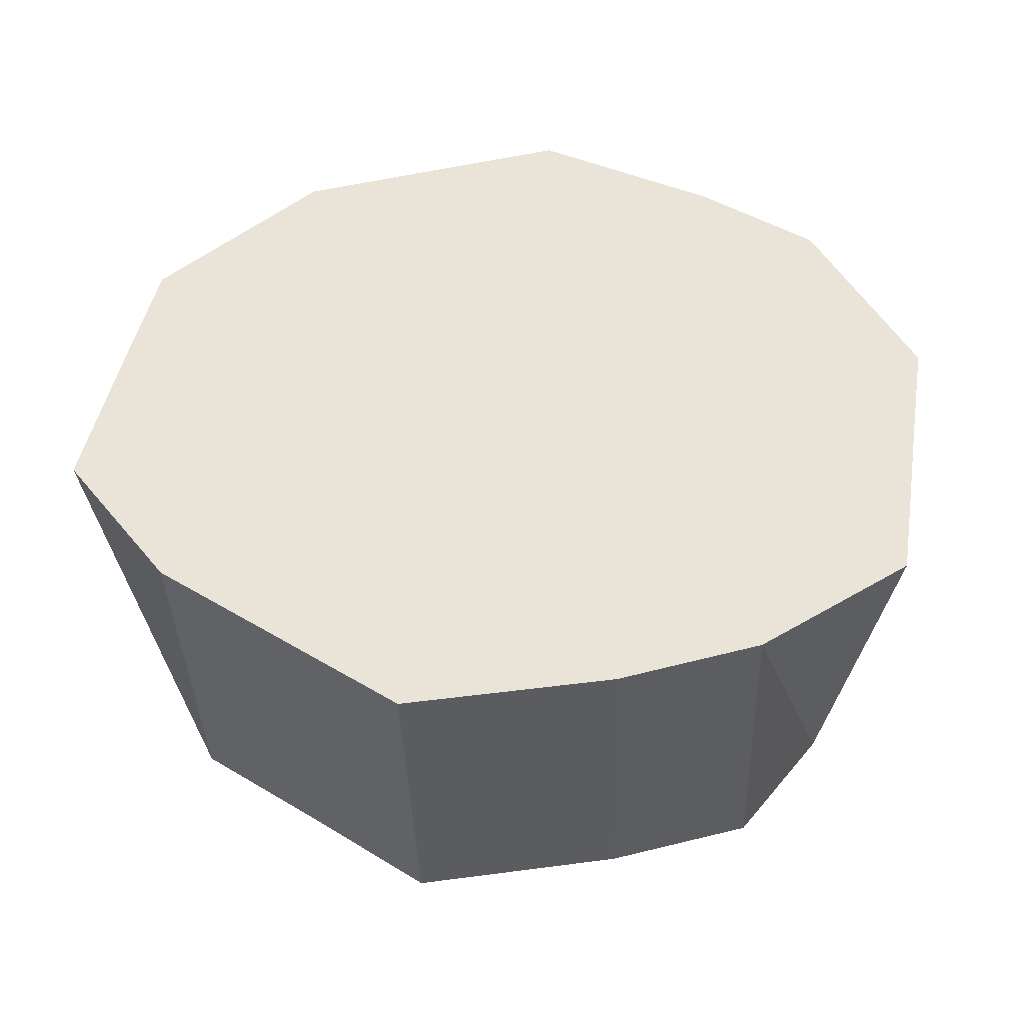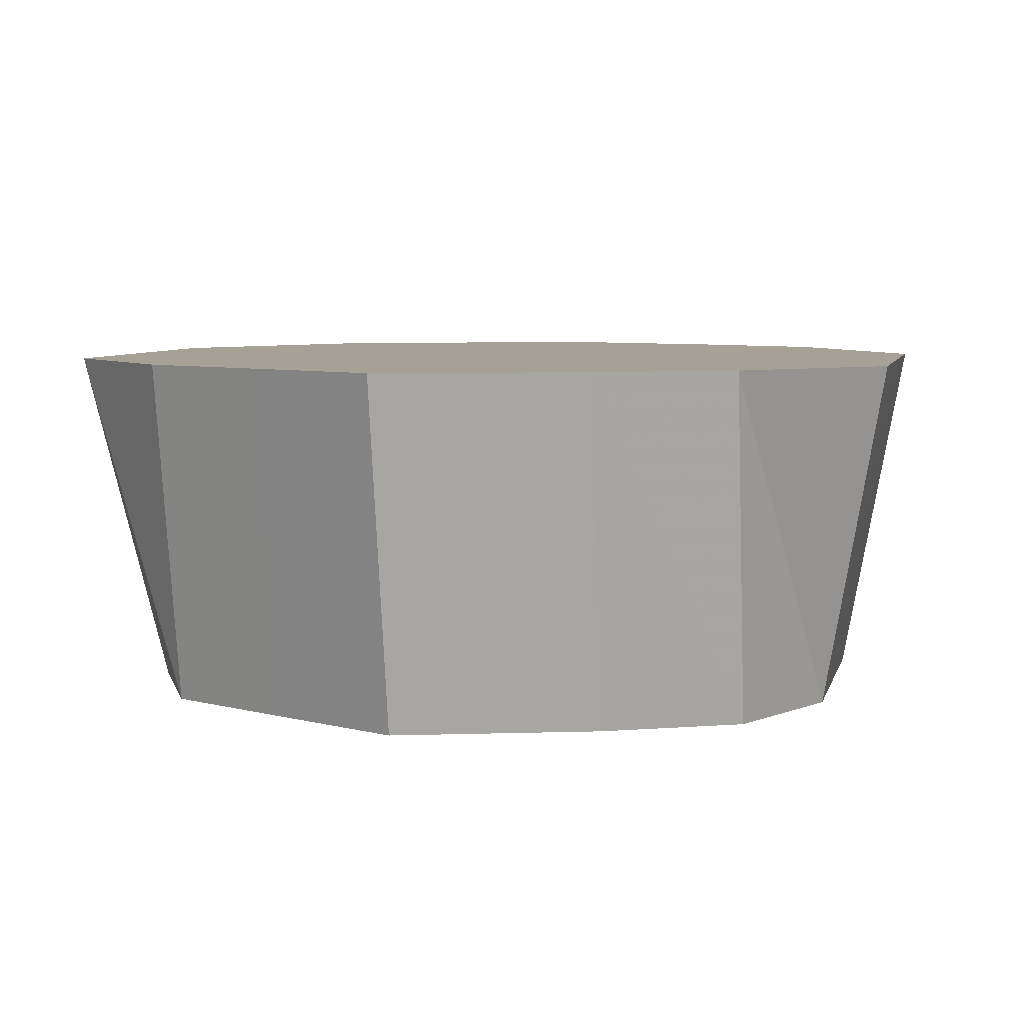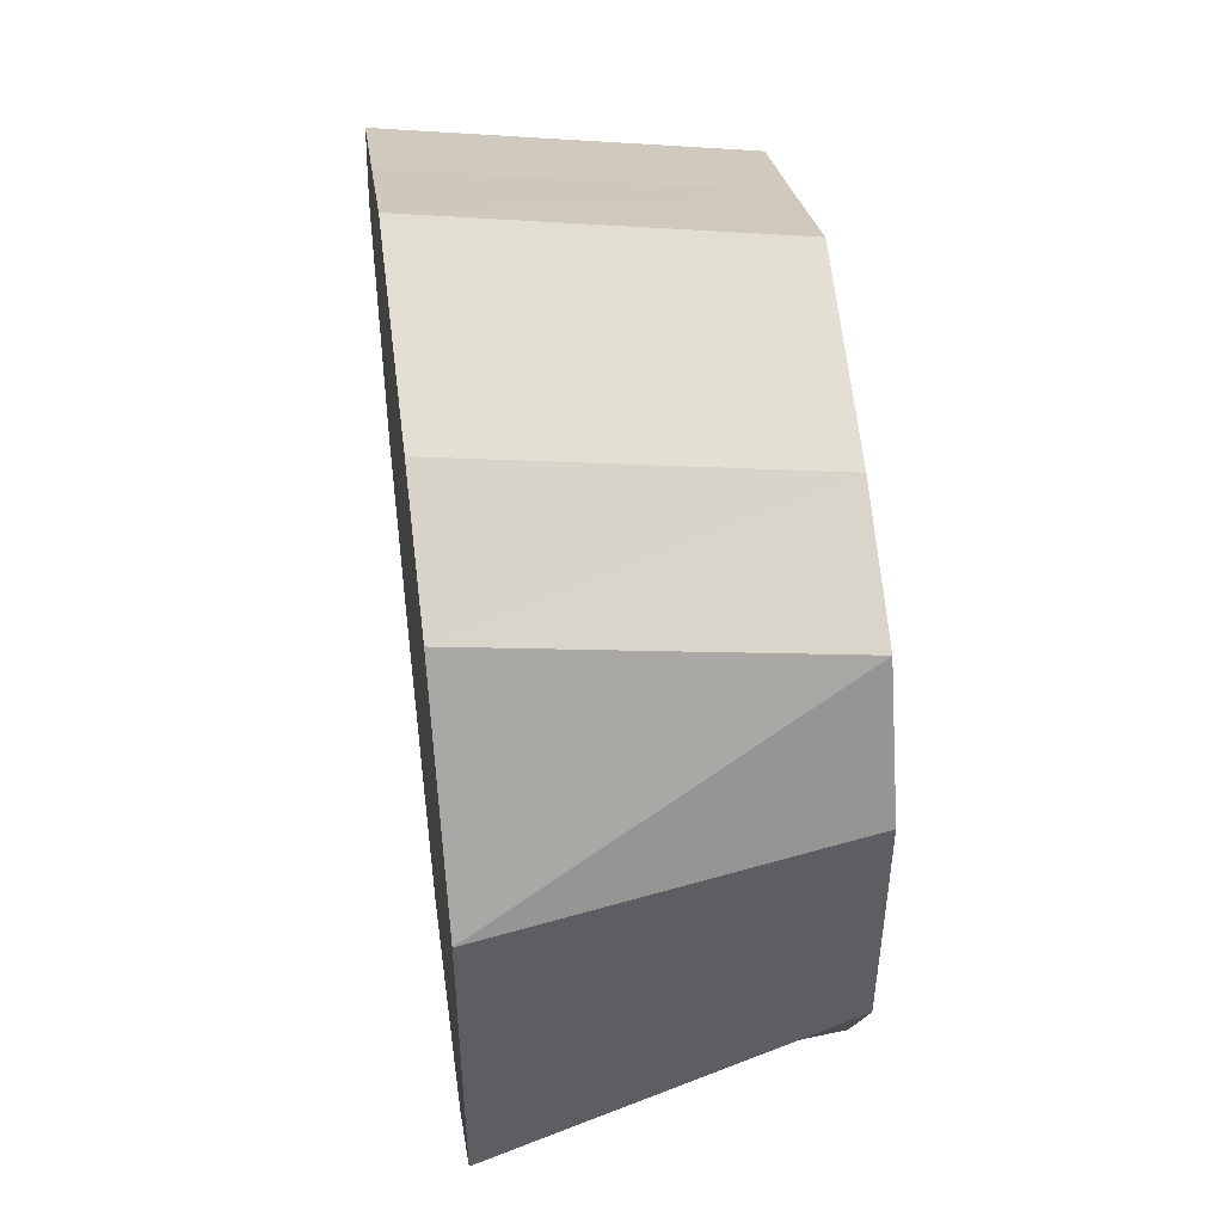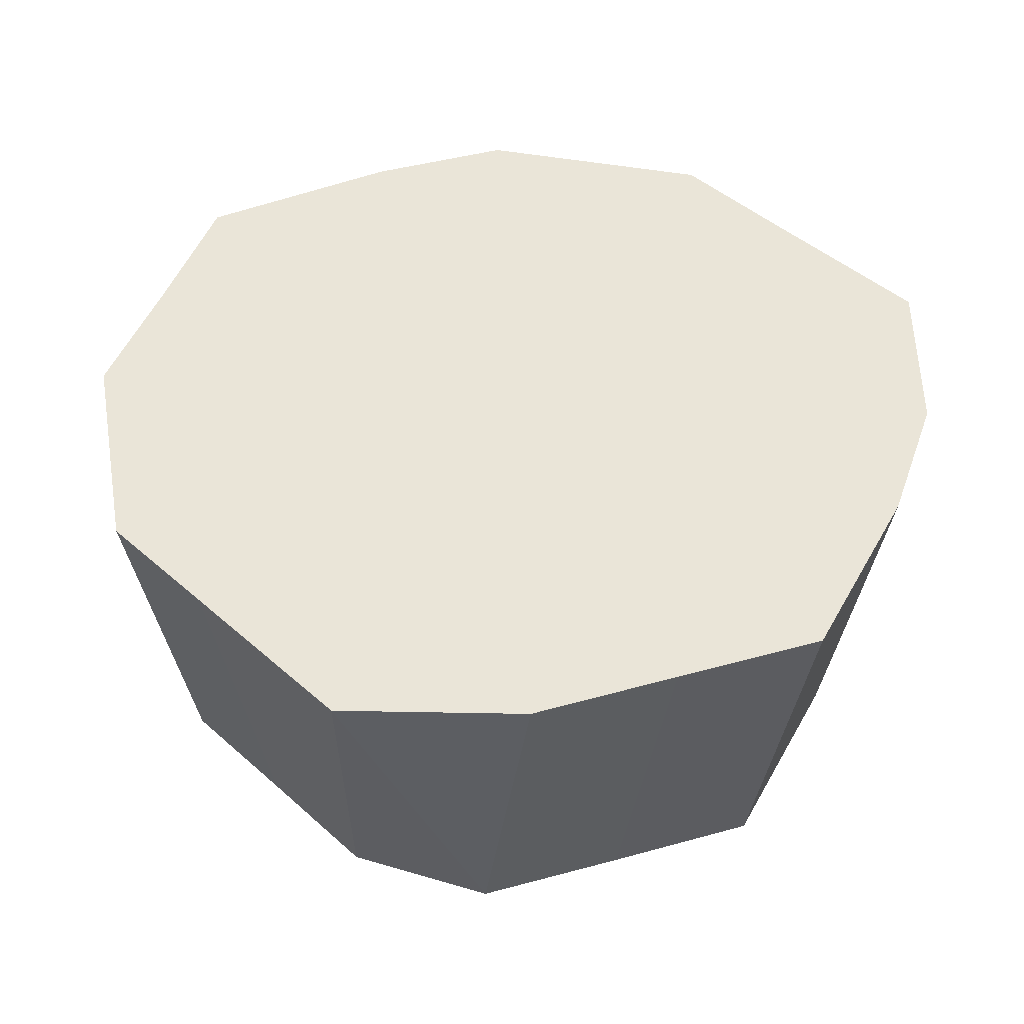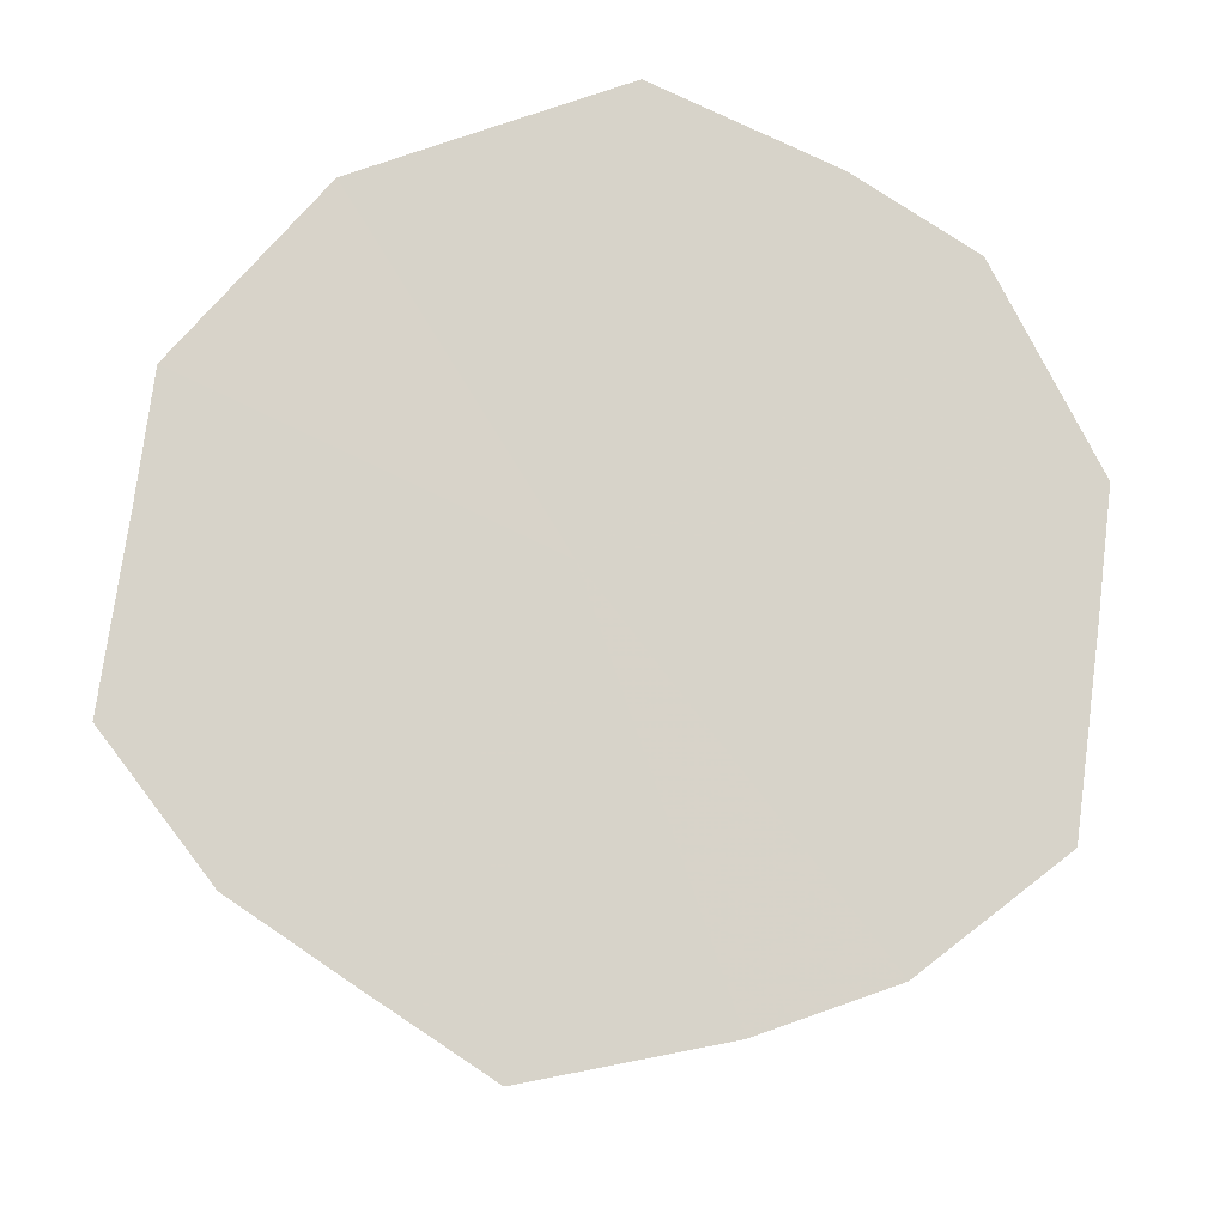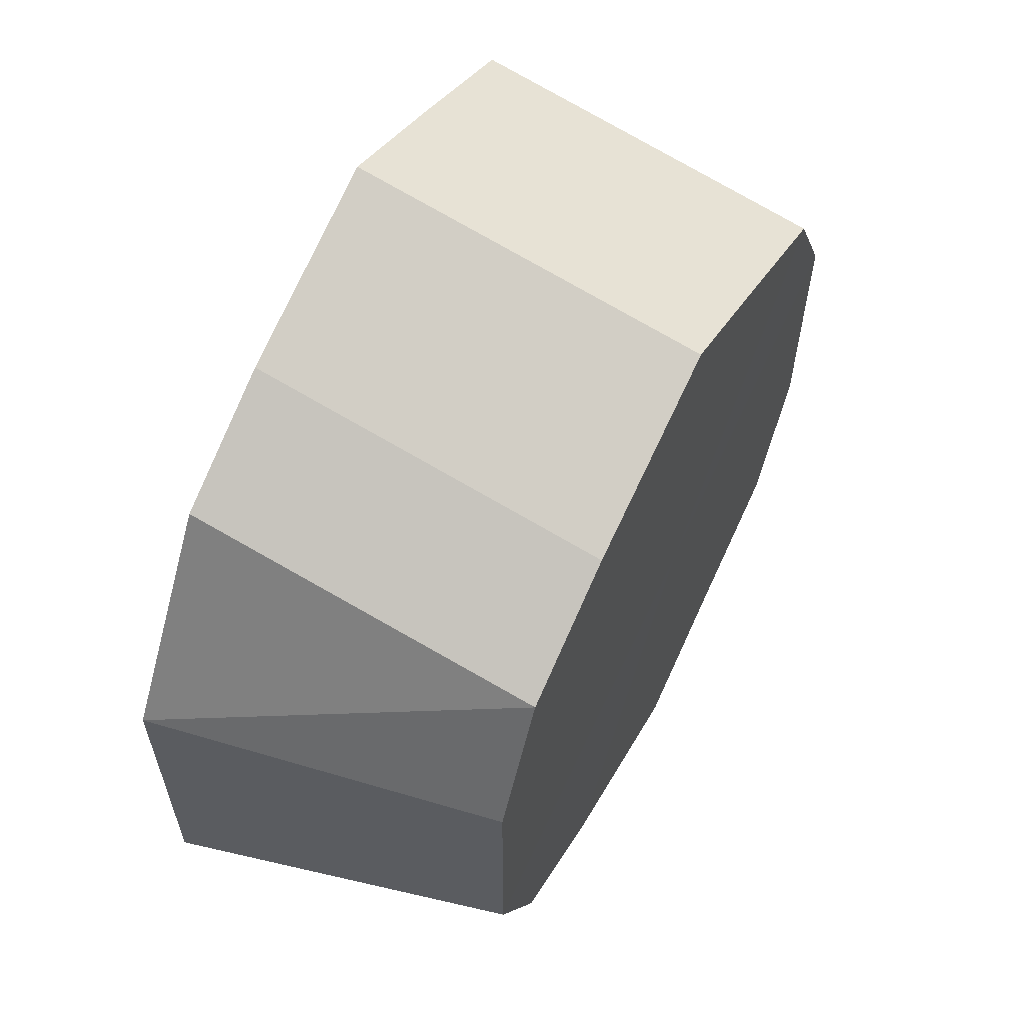
<metadata>
{"format":"obj","ext":"obj","renderer":"f3d","projection":"perspective","resolution":1024,"background":"white","views":[{"elev":43.1,"azim":9.5,"up":"+Z"},{"elev":6.2,"azim":12.9,"up":"+Z"},{"elev":49.4,"azim":82.6,"up":"+Y"},{"elev":45.1,"azim":-44.2,"up":"+Z"},{"elev":76.1,"azim":7.4,"up":"+Z"},{"elev":61.4,"azim":117.4,"up":"+Y"}]}
</metadata>
<code>
o 27046
v 2245 1881 23.15
v 2245 1881 23.15
v 2245 1881 23.09
v 2245 1881 23.15
v 2245 1881 23.09
v 2245 1881 23.15
v 2245 1881 23.15
v 2245 1881 23.09
v 2245 1881 23.09
v 2245 1881 23.15
v 2245 1881 23.09
v 2245 1881 23.15
v 2245 1881 23.15
v 2245 1881 23.09
v 2245 1881 23.15
v 2245 1881 23.09
v 2245 1881 23.15
v 2245 1881 23.09
v 2245 1881 23.15
v 2245 1881 23.15
v 2245 1881 23.09
v 2245 1881 23.15
v 2245 1881 23.09
v 2245 1881 23.15
v 2245 1881 23.09
v 2245 1881 23.15
v 2245 1881 23.09
v 2245 1881 23.15
v 2245 1881 23.15
v 2245 1881 23.09
v 2245 1881 23.15
v 2245 1881 23.15
v 2245 1881 23.09
v 2245 1881 23.15
v 2245 1881 23.15
v 2245 1881 23.09
v 2245 1881 23.15
v 2245 1881 23.09
v 2245 1881 23.09
v 2245 1881 23.15
v 2245 1881 23.09
v 2245 1881 23.09
v 2245 1881 23.09
v 2245 1881 23.09
v 2245 1881 23.09
v 2245 1881 23.09
v 2245 1881 23.09
v 2245 1881 23.09
v 2245 1881 23.09
v 2245 1881 23.09
v 2245 1881 23.09
v 2245 1881 23.09
v 2245 1881 23.09
v 2245 1881 23.15
v 2245 1881 23.09
v 2245 1881 23.09
v 2245 1881 23.15
v 2245 1881 23.09
v 2245 1881 23.15
v 2245 1881 23.09
v 2245 1881 23.09
v 2245 1881 23.15
v 2245 1881 23.09
v 2245 1881 23.15
v 2245 1881 23.09
v 2245 1881 23.09
v 2245 1881 23.15
v 2245 1881 23.09
v 2245 1881 23.15
v 2245 1881 23.09
v 2245 1881 23.15
v 2245 1881 23.09
v 2245 1881 23.09
v 2245 1881 23.15
v 2245 1881 23.09
v 2245 1881 23.15
v 2245 1881 23.15
v 2245 1881 23.15
v 2245 1881 23.15
v 2245 1881 23.15
v 2245 1881 23.15
v 2245 1881 23.15
v 2245 1881 23.15
v 2245 1881 23.15
v 2245 1881 23.15
v 2245 1881 23.15
v 2245 1881 23.15
v 2245 1881 23.15
v 2245 1881 23.15
v 2245 1881 23.15
v 2245 1881 23.15
v 2245 1881 23.15
f 1 2 3
f 2 4 5
f 6 5 3
f 4 7 8
f 3 5 9
f 10 1 11
f 12 3 11
f 11 3 9
f 13 10 14
f 15 13 16
f 17 16 18
f 19 15 18
f 18 16 9
f 20 19 21
f 22 20 23
f 24 22 25
f 26 25 27
f 28 24 27
f 27 25 9
f 29 28 30
f 31 27 30
f 30 27 9
f 32 29 33
f 34 30 33
f 33 30 9
f 35 32 36
f 37 35 38
f 7 37 39
f 40 38 39
f 39 38 9
f 41 42 9
f 43 41 9
f 44 45 9
f 46 44 9
f 47 46 9
f 48 49 9
f 50 48 9
f 51 52 9
f 53 51 9
f 54 55 56
f 57 58 55
f 59 60 61
f 62 63 60
f 64 65 66
f 67 68 65
f 69 70 68
f 71 72 73
f 74 75 72
f 76 77 78
f 78 77 79
f 80 77 76
f 79 77 81
f 82 77 80
f 81 77 83
f 84 77 82
f 83 77 85
f 86 77 84
f 85 77 87
f 88 77 86
f 87 77 89
f 90 77 88
f 89 77 91
f 92 77 90
f 91 77 92

</code>
